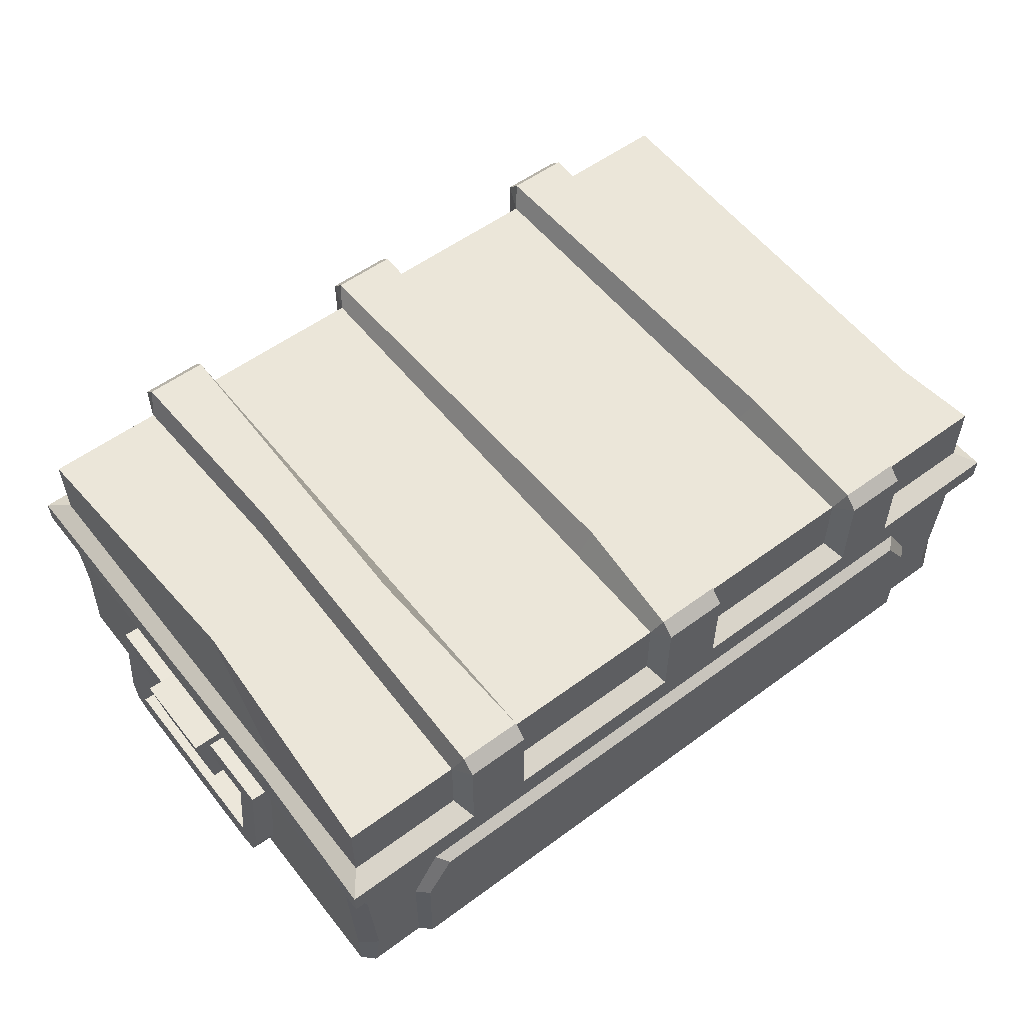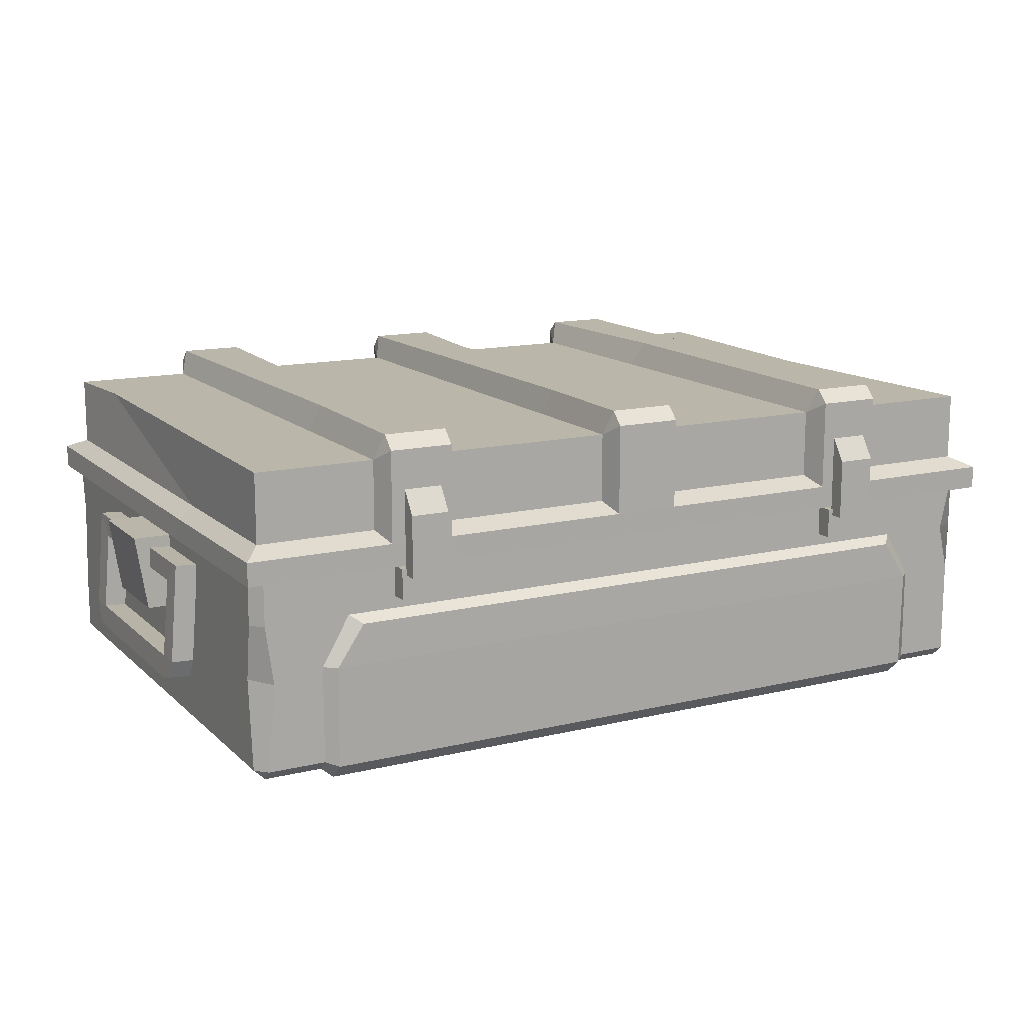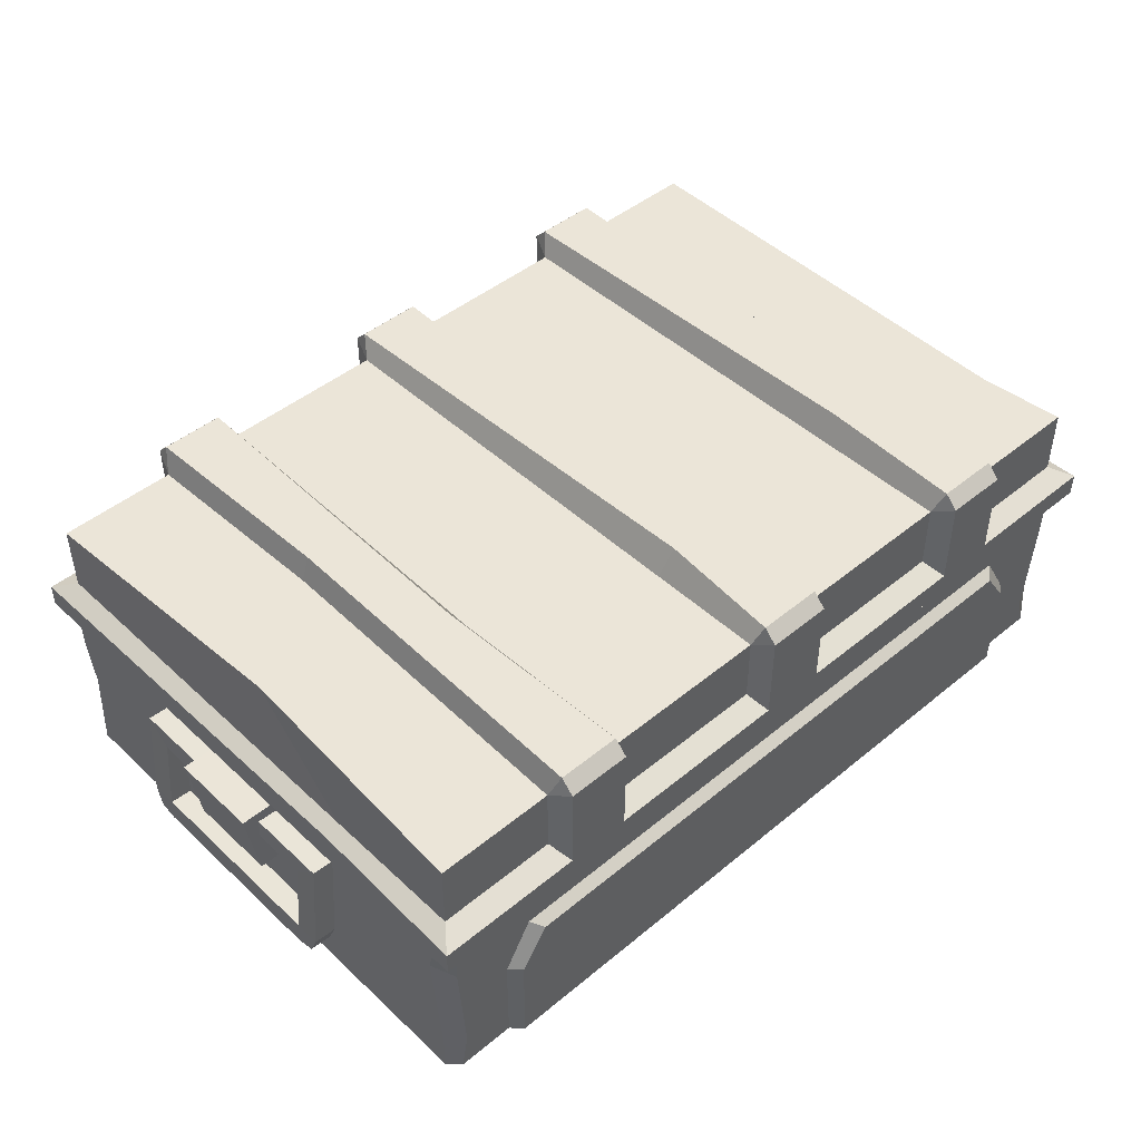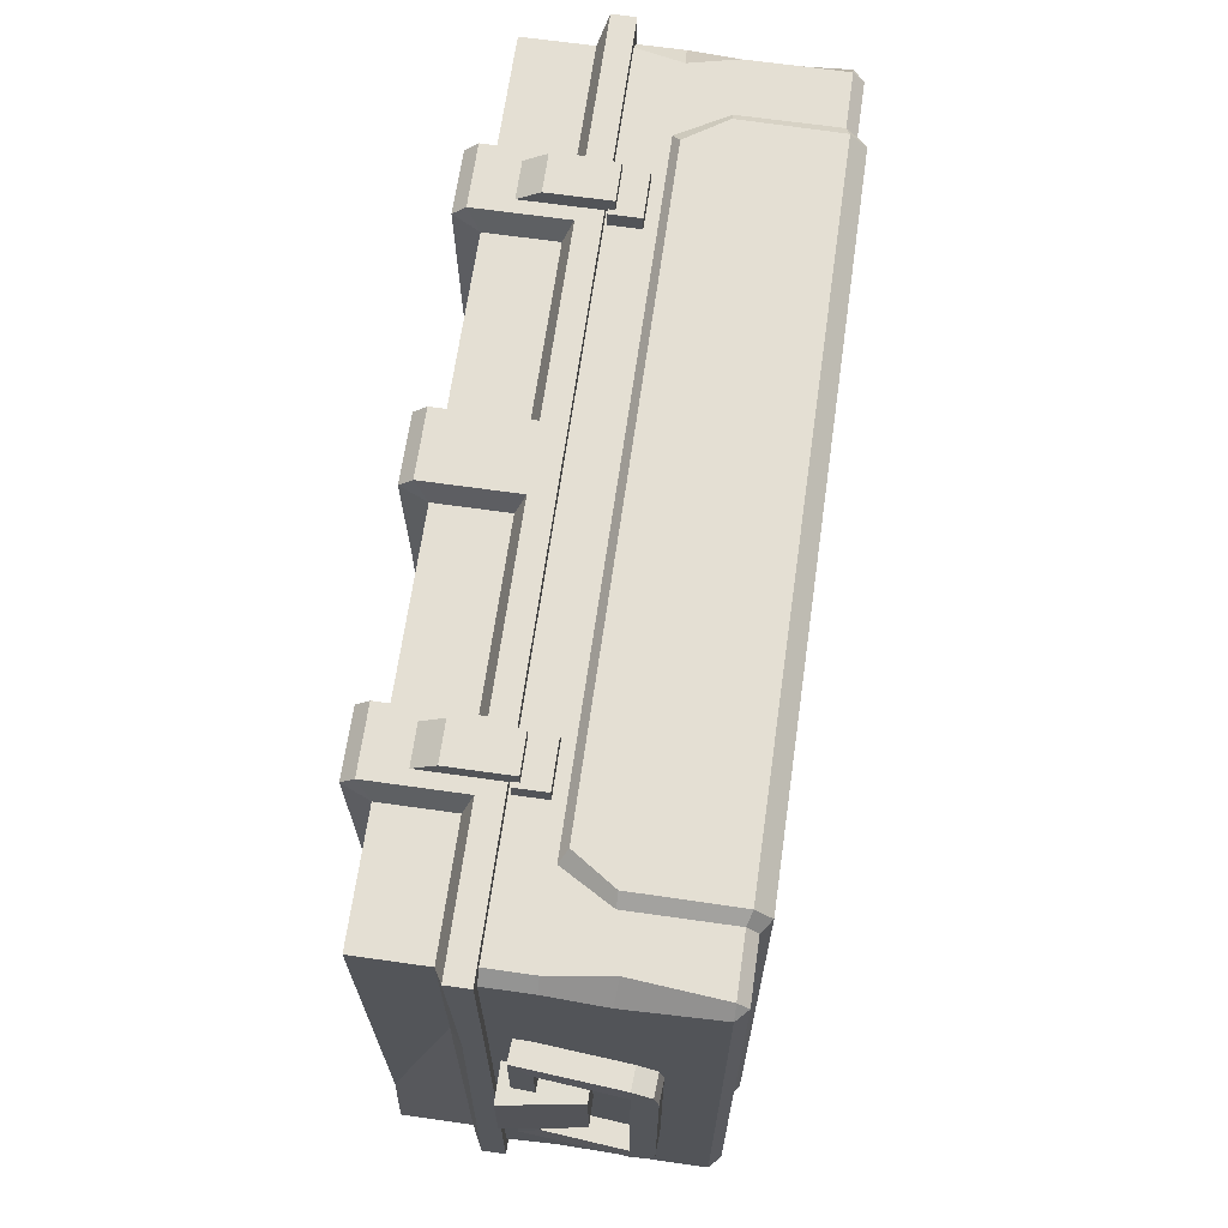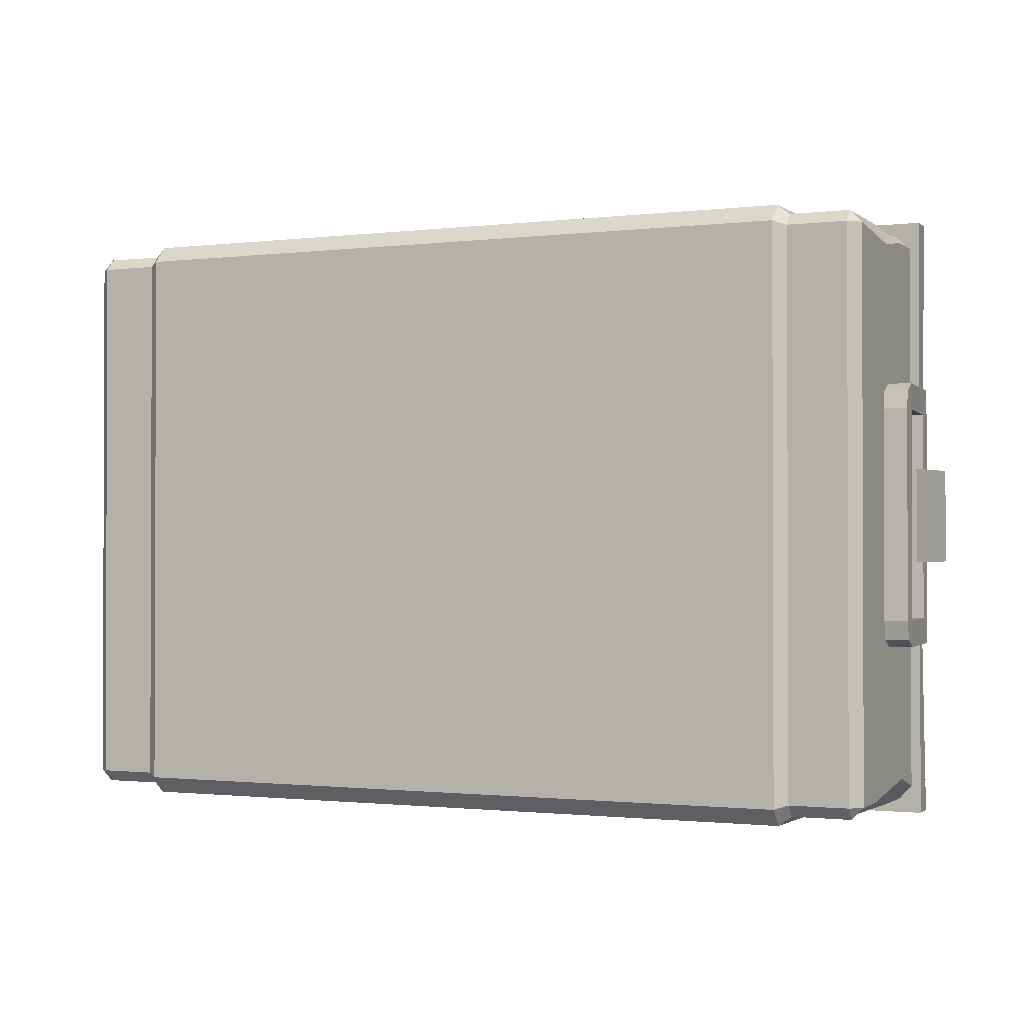
<metadata>
{"format":"obj","ext":"obj","renderer":"f3d","projection":"perspective","resolution":1024,"background":"white","views":[{"elev":55.4,"azim":142.2,"up":"+Y"},{"elev":13.8,"azim":-28.3,"up":"+Y"},{"elev":45.9,"azim":136.7,"up":"+Y"},{"elev":66.5,"azim":-81.9,"up":"+Z"},{"elev":-1.1,"azim":24.1,"up":"+Z"}]}
</metadata>
<code>
v -49.63 2.34 31
v -48.3 1.081 31
v -48.3 2.34 32.37
v 48.3 1.081 31
v 49.63 2.34 31
v 48.3 2.34 32.37
v -49.63 25.02 31
v -48.3 25.02 32.37
v 49.63 25.02 31
v 48.3 25.02 32.37
v -48.3 25.02 -34.19
v -49.63 25.02 -32.82
v 49.63 25.02 -32.82
v 48.3 25.02 -34.19
v -48.3 1.081 -32.82
v -49.63 2.34 -32.82
v -48.3 2.34 -34.19
v 49.63 2.34 -32.82
v 48.3 1.081 -32.82
v 48.3 2.34 -34.19
v -47.37 12.5 32.37
v 48.3 13.68 32.37
v 49.63 13.47 30.01
v 49.63 7.061 -32.82
v 47.48 6.778 -34.19
v -47.28 6.078 -34.19
v -49.63 8.456 -32.82
v -49.63 12.79 29.96
v -48.3 19.35 32.37
v 47.03 19.18 32.37
v 49.63 19.35 31
v 49.63 19.84 -31.41
v 48.3 19.35 -34.19
v -48.3 19.35 -34.19
v -49.63 19.14 -31.91
v -49.63 19.35 31
v -41.54 1.081 -32.82
v 41.54 1.081 -32.82
v 41.54 1.081 31
v -41.54 1.081 31
v -41.54 2.34 32.37
v 41.54 2.34 32.37
v -41.54 2.34 -34.19
v 41.54 2.34 -34.19
v 41.54 13.68 32.37
v -41.54 13.68 32.37
v 41.54 13.68 -34.19
v -41.54 13.68 -34.19
v 38.24 19.35 32.37
v -38.24 19.35 32.37
v 38.24 19.35 -34.19
v -38.24 19.35 -34.19
v -40.19 0 -33.24
v 40.19 0 -33.24
v 40.19 0 31.43
v -40.19 0 31.43
v -40.19 1.882 33.42
v 40.19 1.882 33.42
v -40.19 1.882 -35.24
v 40.19 1.882 -35.24
v 40.19 13.68 33.62
v -40.19 13.68 33.62
v 40.19 13.68 -35.44
v -40.19 13.68 -35.44
v 36.99 18.43 33.62
v -36.99 18.43 33.62
v 36.99 18.43 -35.44
v -36.99 18.43 -35.44
v 45.67 25.02 29.85
v -45.67 25.02 29.85
v -46.92 25.02 28.58
v -46.92 25.02 -30.4
v 46.92 25.02 -30.4
v 46.92 25.02 28.58
v -45.67 25.02 -31.67
v 45.67 25.02 -31.67
v 45.67 4.562 29.85
v -45.67 4.562 29.85
v -46.92 4.562 28.58
v -46.92 4.562 -30.4
v 46.92 4.562 -30.4
v 46.92 4.562 28.58
v -45.67 4.562 -31.67
v 45.67 4.562 -31.67
v -0.000191 4.562 -0.9092
v 38.39 19.35 -34.19
v 27.03 20.74 34.32
v 32.66 20.74 34.32
v 27.03 24.33 34.32
v 32.66 24.33 34.32
v 27.03 24.33 32.37
v 32.66 24.33 32.37
v 27.03 20.74 32.37
v 32.66 20.74 32.37
v -50.46 10.55 10.89
v -53.05 10.68 10.89
v -50.6 7.842 10.89
v -53.2 7.981 10.89
v -50.46 10.55 13.86
v -53.05 10.68 13.86
v -53.17 8.51 12.97
v -50.58 8.371 12.97
v -49.63 19.78 10.89
v -52.22 19.92 10.89
v -49.5 22.21 13.86
v -52.09 22.35 13.86
v -49.63 19.78 3.81
v -52.22 19.92 3.81
v -52.09 22.35 3.81
v -49.5 22.21 3.81
v -53.05 10.68 -0.9104
v -50.46 10.55 -0.9104
v -50.6 7.842 -0.9104
v -53.2 7.981 -0.9104
v -50.46 10.55 -12.71
v -53.05 10.68 -12.71
v -50.6 7.842 -12.71
v -53.2 7.981 -12.71
v -50.46 10.55 -15.68
v -53.05 10.68 -15.68
v -53.17 8.51 -14.79
v -50.58 8.371 -14.79
v -49.63 19.78 -12.71
v -52.22 19.92 -12.71
v -49.5 22.21 -15.68
v -52.09 22.35 -15.68
v -49.63 19.78 -5.63
v -52.22 19.92 -5.63
v -52.09 22.35 -5.63
v -49.5 22.21 -5.63
v -48.23 14.81 -6.222
v -52.64 14.81 -6.222
v -48.23 23.67 -6.222
v -54 23.67 -6.286
v -48.23 23.67 4.402
v -54 23.67 4.338
v -48.23 14.81 4.402
v -52.64 14.81 4.402
v 50.46 10.55 -12.71
v 53.06 10.68 -12.71
v 50.6 7.842 -12.71
v 53.2 7.981 -12.71
v 50.46 10.55 -15.68
v 53.06 10.68 -15.68
v 53.17 8.51 -14.79
v 50.58 8.371 -14.79
v 49.63 19.78 -12.71
v 52.22 19.92 -12.71
v 49.5 22.21 -15.68
v 52.09 22.35 -15.68
v 49.63 19.78 -5.628
v 52.22 19.92 -5.628
v 52.09 22.35 -5.628
v 49.5 22.21 -5.628
v 53.06 10.68 -0.9083
v 50.46 10.55 -0.9083
v 50.6 7.842 -0.9083
v 53.2 7.981 -0.9083
v 50.46 10.55 10.89
v 53.06 10.68 10.89
v 50.6 7.842 10.89
v 53.2 7.981 10.89
v 50.46 10.55 13.86
v 53.06 10.68 13.86
v 53.17 8.51 12.97
v 50.58 8.371 12.97
v 49.63 19.78 10.89
v 52.22 19.92 10.89
v 49.5 22.21 13.86
v 52.09 22.35 13.86
v 49.63 19.78 3.812
v 52.22 19.92 3.812
v 52.09 22.35 3.812
v 49.5 22.21 3.812
v 48.23 14.81 4.404
v 52.64 14.81 4.404
v 48.23 23.67 4.404
v 54 23.67 4.467
v 48.23 23.67 -6.22
v 54 23.67 -6.157
v 48.23 14.81 -6.22
v 52.64 14.81 -6.22
v -32.45 20.74 34.32
v -26.83 20.74 34.32
v -32.45 24.33 34.32
v -26.83 24.33 34.32
v -32.45 24.33 32.37
v -26.83 24.33 32.37
v -32.45 20.74 32.37
v -26.83 20.74 32.37
f 53 54 55 56
f 50 8 29
f 7 12 35 36
f 32 13 9 31
f 14 33 86
f 2 1 16 15
f 57 56 55 58
f 36 29 8 7
f 5 4 19 18
f 30 31 9 10
f 12 11 34 35
f 14 13 32 33
f 53 59 60 54
f 1 2 3
f 4 5 6
f 15 16 17
f 18 19 20
f 58 61 62 57
f 6 5 23 22
f 18 24 23 5
f 25 24 18 20
f 64 63 60 59
f 27 26 17 16
f 28 27 16 1
f 1 3 21 28
f 61 65 66 62
f 22 23 31 30
f 24 32 31 23
f 33 32 24 25
f 68 67 63 64
f 35 34 26 27
f 36 35 27 28
f 28 21 29 36
f 19 4 39 38
f 2 15 37 40
f 3 2 40 41
f 4 6 42 39
f 15 17 43 37
f 20 19 38 44
f 6 22 45 42
f 21 3 41 46
f 25 20 44 47
f 17 26 48 43
f 22 30 49 45
f 29 21 46 50
f 33 25 47 51
f 26 34 52 48
f 38 39 55 54
f 40 37 53 56
f 41 40 56 57
f 39 42 58 55
f 37 43 59 53
f 44 38 54 60
f 42 45 61 58
f 46 41 57 62
f 47 44 60 63
f 43 48 64 59
f 45 49 65 61
f 49 50 66 65
f 50 46 62 66
f 52 51 67 68
f 51 47 63 67
f 48 52 68 64
f 8 10 69 70
f 12 7 71 72
f 9 13 73 74
f 14 11 75 76
f 7 8 70 71
f 10 9 74 69
f 11 12 72 75
f 13 14 76 73
f 70 69 77 78
f 72 71 79 80
f 74 73 81 82
f 76 75 83 84
f 71 70 78 79
f 69 74 82 77
f 75 72 80 83
f 73 76 84 81
f 78 77 85
f 80 79 85
f 82 81 85
f 84 83 85
f 79 78 85
f 77 82 85
f 83 80 85
f 81 84 85
f 30 10 49
f 49 10 8 50
f 34 11 14 86 33 51 52
f 87 88 90 89
f 89 90 92 91
f 91 92 94 93
f 93 94 88 87
f 88 94 92 90
f 93 87 89 91
f 99 100 101 102
f 96 98 101 100
f 98 97 102 101
f 97 95 99 102
f 95 96 104 103
f 100 99 105 106
f 99 95 103 105
f 107 108 109 110
f 100 106 104 96
f 103 104 108 107
f 104 106 109 108
f 106 105 110 109
f 105 103 107 110
f 112 111 96 95
f 97 113 112 95
f 97 98 114 113
f 111 114 98 96
f 119 122 121 120
f 116 120 121 118
f 118 121 122 117
f 117 122 119 115
f 115 123 124 116
f 120 126 125 119
f 119 125 123 115
f 127 130 129 128
f 120 116 124 126
f 123 127 128 124
f 124 128 129 126
f 126 129 130 125
f 125 130 127 123
f 112 115 116 111
f 117 115 112 113
f 117 113 114 118
f 111 116 118 114
f 131 132 134 133
f 133 134 136 135
f 135 136 138 137
f 137 138 132 131
f 132 138 136 134
f 143 144 145 146
f 140 142 145 144
f 142 141 146 145
f 141 139 143 146
f 139 140 148 147
f 144 143 149 150
f 143 139 147 149
f 151 152 153 154
f 144 150 148 140
f 147 148 152 151
f 148 150 153 152
f 150 149 154 153
f 149 147 151 154
f 156 155 140 139
f 141 157 156 139
f 141 142 158 157
f 155 158 142 140
f 163 166 165 164
f 160 164 165 162
f 162 165 166 161
f 161 166 163 159
f 159 167 168 160
f 164 170 169 163
f 163 169 167 159
f 171 174 173 172
f 164 160 168 170
f 167 171 172 168
f 168 172 173 170
f 170 173 174 169
f 169 174 171 167
f 156 159 160 155
f 161 159 156 157
f 161 157 158 162
f 155 160 162 158
f 175 176 178 177
f 177 178 180 179
f 179 180 182 181
f 181 182 176 175
f 176 182 180 178
f 183 184 186 185
f 185 186 188 187
f 187 188 190 189
f 189 190 184 183
f 184 190 188 186
f 189 183 185 187
v -31.89 23.55 35.88
v -27.39 23.55 35.88
v -31.89 30.76 35.88
v -27.39 30.76 35.88
v -31.89 33.43 34.06
v -27.39 33.43 34.06
v -31.89 23.55 34.06
v -27.39 23.55 34.06
v 27.6 23.55 35.88
v 32.09 23.55 35.88
v 27.6 30.76 35.88
v 32.09 30.76 35.88
v 27.6 33.43 34.06
v 32.09 33.43 34.06
v 27.6 23.55 34.06
v 32.09 23.55 34.06
v -48.57 28.49 -33.21
v -48.57 36.57 -33.21
v -34.48 36.57 -33.21
v -25.07 36.57 -33.21
v -34.48 28.49 -33.21
v -25.07 28.49 -33.21
v -4.704 36.57 -33.21
v -4.704 28.49 -33.21
v -33.51 39.55 -34.32
v -26.05 39.55 -34.32
v -3.887 39.55 -34.32
v -29.78 24.62 -33.21
v 0 24.62 -33.21
v -48.57 24.62 -33.21
v -26.05 27.35 -35.88
v -33.51 27.35 -35.88
v -29.78 24.62 -35.85
v -3.887 27.35 -35.88
v 0 24.62 -35.85
v -50.71 27.35 -35.85
v -50.71 24.62 -35.85
v -33.51 37.99 -35.88
v -26.05 37.99 -35.88
v -3.887 37.99 -35.88
v -3.391 39.55 17.04
v -48.57 24.57 10.33
v -50.71 24.57 10.33
v -50.28 26.97 10.72
v -48.57 28.44 10.33
v -47.54 36.57 -22.73
v -34.48 36.57 12.88
v -32.93 39.55 12.93
v -26.87 39.55 -16.58
v -25.07 36.57 -15.47
v -4.704 36.57 16.49
v 48.57 28.49 -33.21
v 48.57 36.57 -33.21
v 34.48 36.57 -33.21
v 25.07 36.57 -33.21
v 34.48 28.49 -33.21
v 25.07 28.49 -33.21
v 4.704 36.57 -33.21
v 4.704 28.49 -33.21
v 33.51 39.55 -34.32
v 26.05 39.55 -34.32
v 3.887 39.55 -34.32
v 29.78 24.62 -33.21
v 48.57 24.62 -33.21
v 26.05 27.35 -35.88
v 33.51 27.35 -35.88
v 29.78 24.62 -35.85
v 3.887 27.35 -35.88
v 50.71 27.35 -35.85
v 50.71 24.62 -35.85
v 33.51 37.99 -35.88
v 26.05 37.99 -35.88
v 3.887 37.99 -35.88
v 2.522 39.55 -19.29
v 48.57 24.62 -16.33
v 50.71 24.62 -16.33
v 50.31 27.56 -16.32
v 48.57 28.49 -16.33
v 46.8 36.57 -1.879
v 33.72 36.57 7.279
v 32.75 39.55 7.279
v 27.01 39.55 -9.915
v 25.07 36.57 -10.09
v 4.704 36.57 -19.22
v 48.57 28.49 31.39
v 48.57 36.57 31.39
v 34.48 36.57 31.39
v 25.07 36.57 31.39
v 34.48 28.49 31.39
v 25.07 28.49 31.39
v 4.704 36.57 31.39
v 4.704 28.49 31.39
v 33.51 39.55 32.5
v 26.05 39.55 32.5
v 3.887 39.55 32.5
v 29.78 24.62 31.39
v 0 24.62 31.39
v 48.57 24.62 31.39
v 26.05 27.35 34.06
v 33.51 27.35 34.06
v 29.78 24.62 34.03
v 3.887 27.35 34.06
v 0 24.62 34.03
v 50.71 27.35 34.03
v 50.71 24.62 34.03
v 33.51 37.99 34.06
v 26.05 37.99 34.06
v 3.887 37.99 34.06
v -48.57 28.49 31.39
v -48.57 36.57 31.39
v -34.48 36.57 31.39
v -25.07 36.57 31.39
v -34.48 28.49 31.39
v -25.07 28.49 31.39
v -4.704 36.57 31.39
v -4.704 28.49 31.39
v -33.51 39.55 32.5
v -26.05 39.55 32.5
v -3.887 39.55 32.5
v -29.78 24.62 31.39
v -48.57 24.62 31.39
v -26.05 27.35 34.06
v -33.51 27.35 34.06
v -29.78 24.62 34.03
v -3.887 27.35 34.06
v -50.71 27.35 34.03
v -50.71 24.62 34.03
v -33.51 37.99 34.06
v -26.05 37.99 34.06
v -3.887 37.99 34.06
v -28.12 28.7 11.49
v -28.12 28.7 -29.96
v -45.87 28.65 9.195
v -45.87 28.7 -29.96
v 0 28.7 -17.38
v 0 28.7 -29.96
v 45.87 28.7 -29.96
v 28.12 28.7 -29.96
v 45.87 28.7 -14.77
v 27.76 28.7 6.244
v 28.12 28.7 28.14
v 45.87 28.7 28.14
v 0 28.7 28.14
v -45.87 28.7 28.14
v -28.12 28.7 28.14
f 191 192 194 193
f 193 194 196 195
f 195 196 198 197
f 197 198 192 191
f 192 198 196 194
f 197 191 193 195
f 199 200 202 201
f 201 202 204 203
f 203 204 206 205
f 205 206 200 199
f 200 206 204 202
f 205 199 201 203
f 207 235 236 208
f 228 229 221 222
f 216 215 238 239
f 224 230 263 258
f 217 231 264 252
f 209 208 236 237
f 322 321 323 324
f 209 211 207 208
f 213 210 240 241
f 326 325 321 322
f 213 214 212 210
f 209 237 238 215
f 240 210 216 239
f 213 241 231 217
f 222 221 223
f 225 224 258
f 234 226 227 233
f 226 222 223 227
f 221 224 225 223
f 235 207 226 234
f 220 232 233 227
f 207 211 222 226
f 218 220 227 223
f 212 214 224 221
f 219 218 223 225
f 210 212 221 229
f 211 209 228 222
f 209 215 228
f 215 216 229 228
f 216 210 229
f 214 213 230 224
f 213 217 230
f 230 217 252 263
f 242 243 269 268
f 261 256 255 262
f 251 272 271 250
f 244 270 269 243
f 328 327 329 330
f 244 243 242 246
f 248 274 273 245
f 326 328 330 325
f 248 245 247 249
f 244 250 271 270
f 273 272 251 245
f 248 252 264 274
f 256 257 255
f 267 266 260 259
f 259 260 257 256
f 255 257 225 258
f 268 267 259 242
f 254 260 266 265
f 242 259 256 246
f 253 257 260 254
f 247 255 258 249
f 219 225 257 253
f 245 262 255 247
f 246 256 261 244
f 244 261 250
f 250 261 262 251
f 251 262 245
f 249 258 263 248
f 248 263 252
f 275 268 269 276
f 296 297 289 290
f 284 283 271 272
f 292 298 320 315
f 285 264 231 309
f 277 276 269 270
f 331 330 329 332
f 277 279 275 276
f 281 278 273 274
f 333 325 330 331
f 281 282 280 278
f 277 270 271 283
f 273 278 284 272
f 281 274 264 285
f 290 289 291
f 293 292 315
f 267 294 295 266
f 294 290 291 295
f 289 292 293 291
f 268 275 294 267
f 288 265 266 295
f 275 279 290 294
f 286 288 295 291
f 280 282 292 289
f 287 286 291 293
f 278 280 289 297
f 279 277 296 290
f 277 283 296
f 283 284 297 296
f 284 278 297
f 282 281 298 292
f 281 285 298
f 298 285 309 320
f 299 300 236 235
f 318 313 312 319
f 308 239 238 307
f 301 237 236 300
f 335 334 323 321
f 301 300 299 303
f 305 241 240 302
f 333 335 321 325
f 305 302 304 306
f 301 307 238 237
f 240 239 308 302
f 305 309 231 241
f 313 314 312
f 234 233 317 316
f 316 317 314 313
f 312 314 293 315
f 235 234 316 299
f 311 317 233 232
f 299 316 313 303
f 310 314 317 311
f 304 312 315 306
f 287 293 314 310
f 302 319 312 304
f 303 313 318 301
f 301 318 307
f 307 318 319 308
f 308 319 302
f 306 315 320 305
f 305 320 309
f 232 220 324 323
f 220 218 322 324
f 218 219 326 322
f 253 254 327 328
f 254 265 329 327
f 219 253 328 326
f 265 288 332 329
f 288 286 331 332
f 286 287 333 331
f 310 311 334 335
f 311 232 323 334
f 287 310 335 333

</code>
